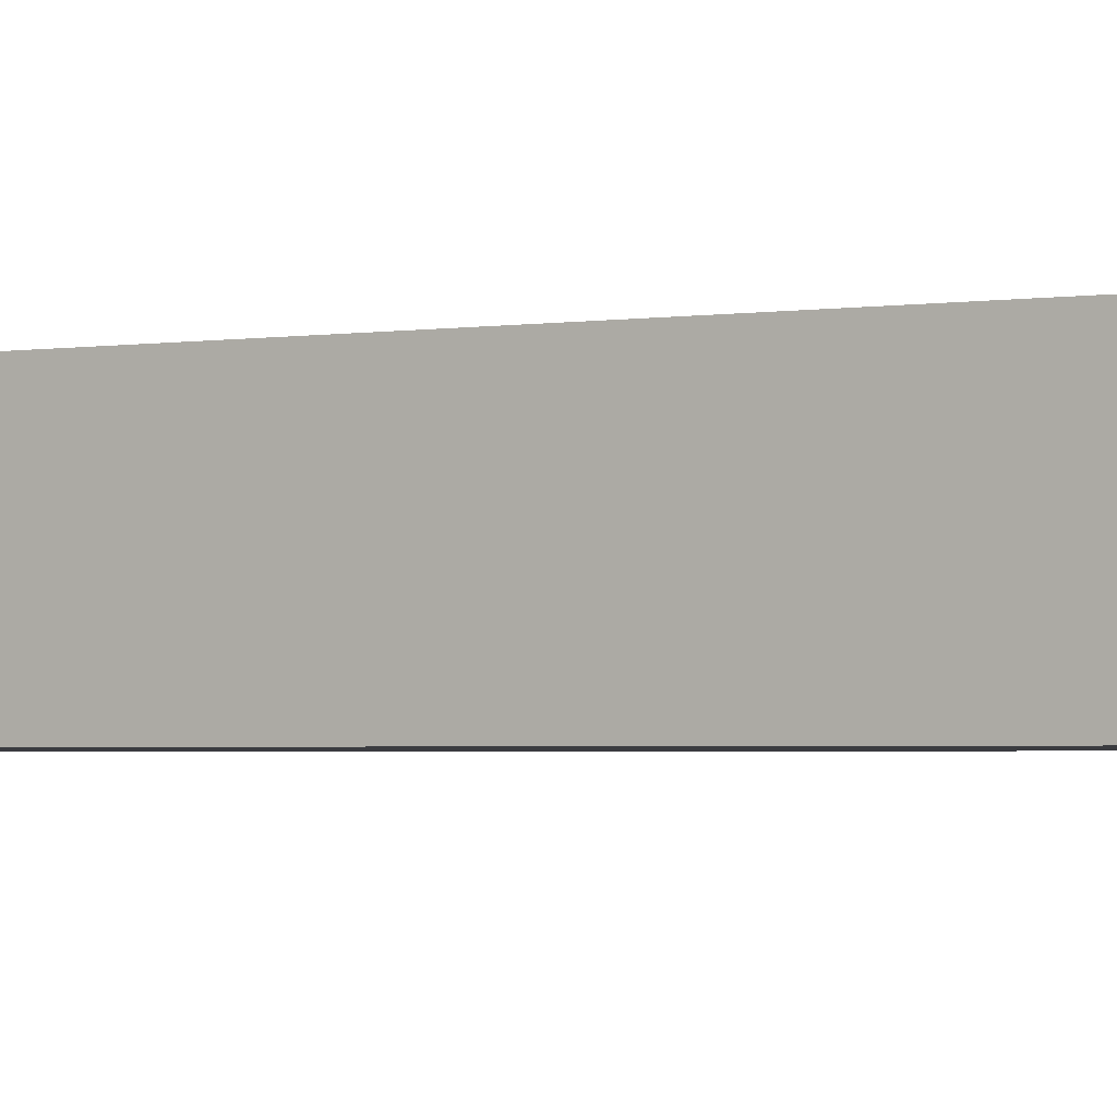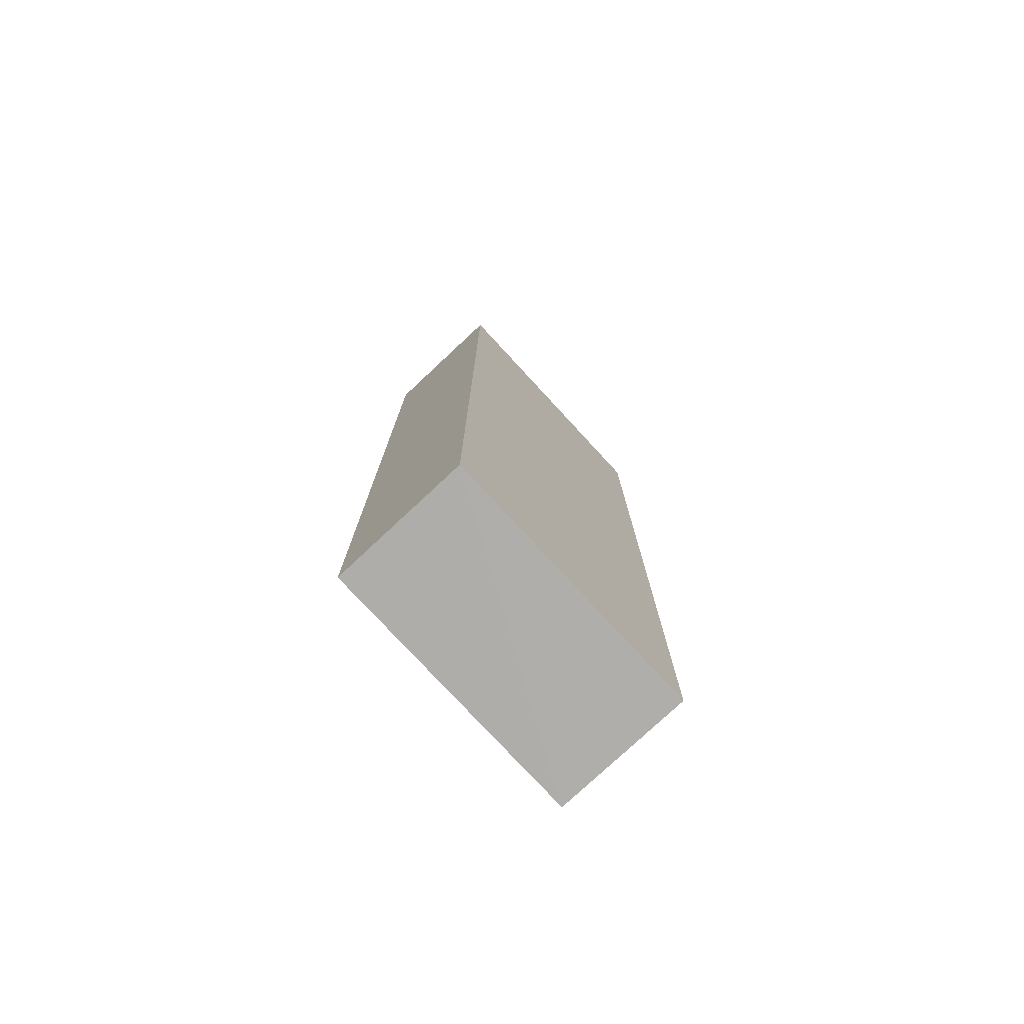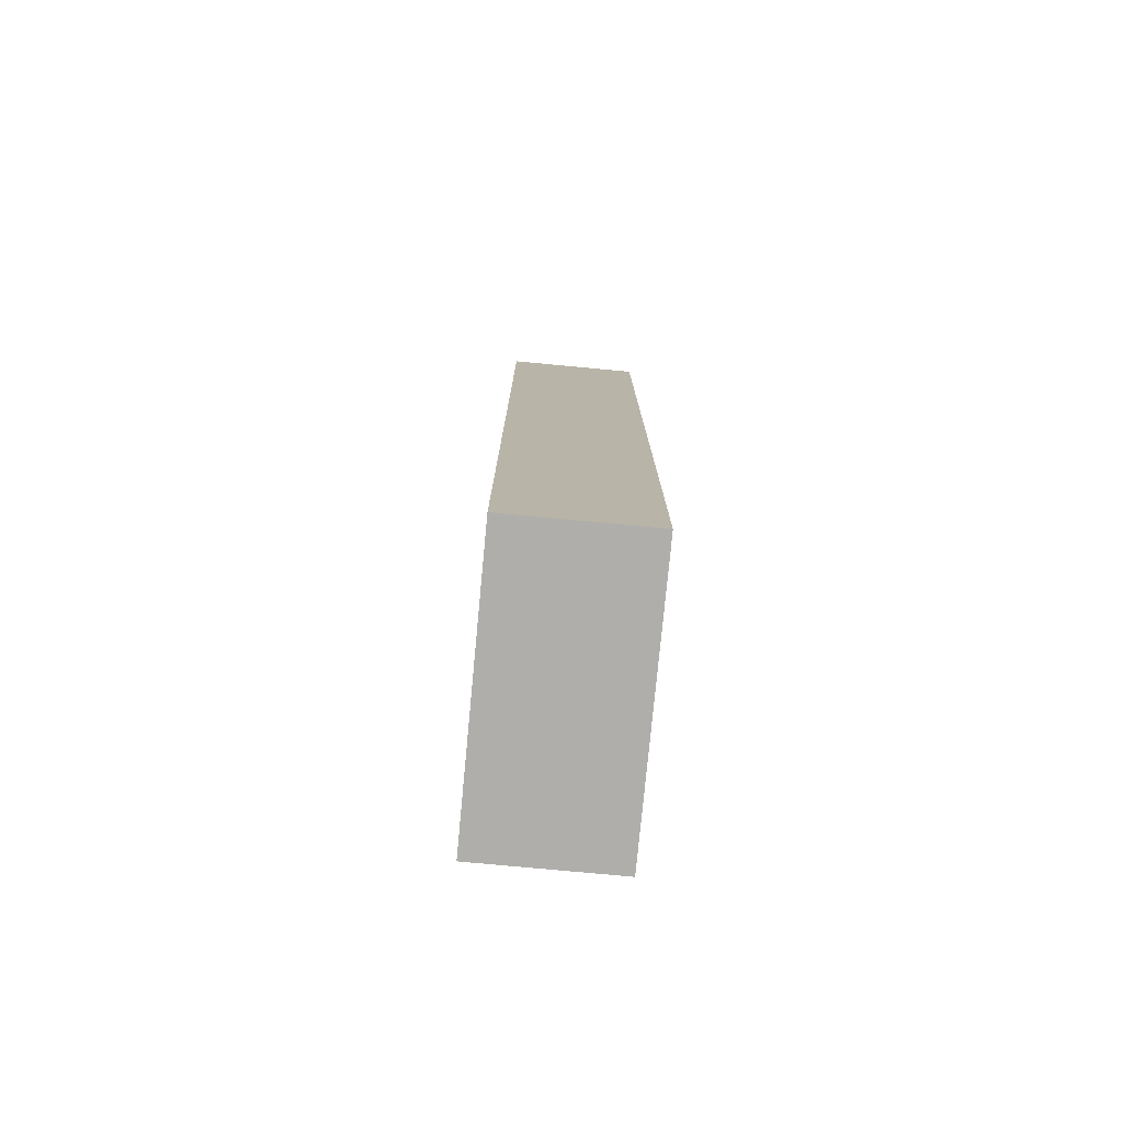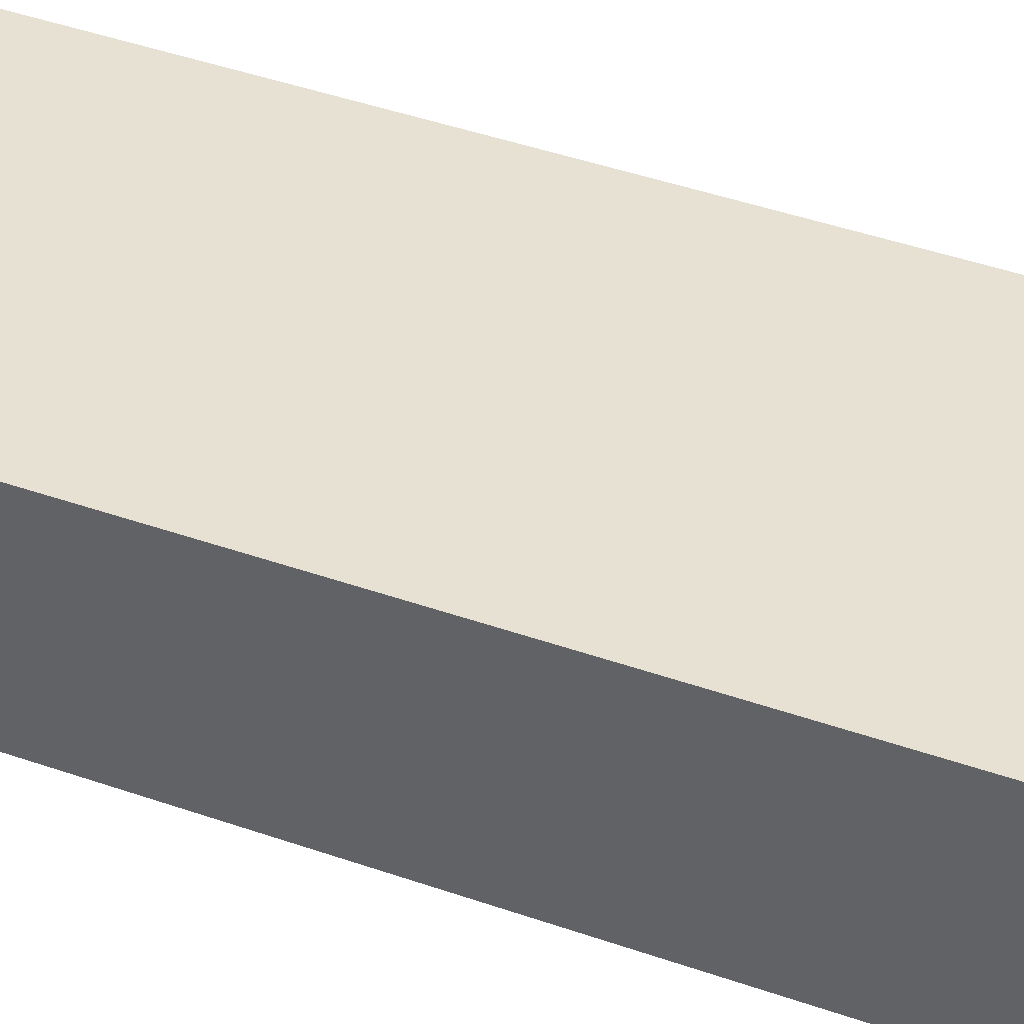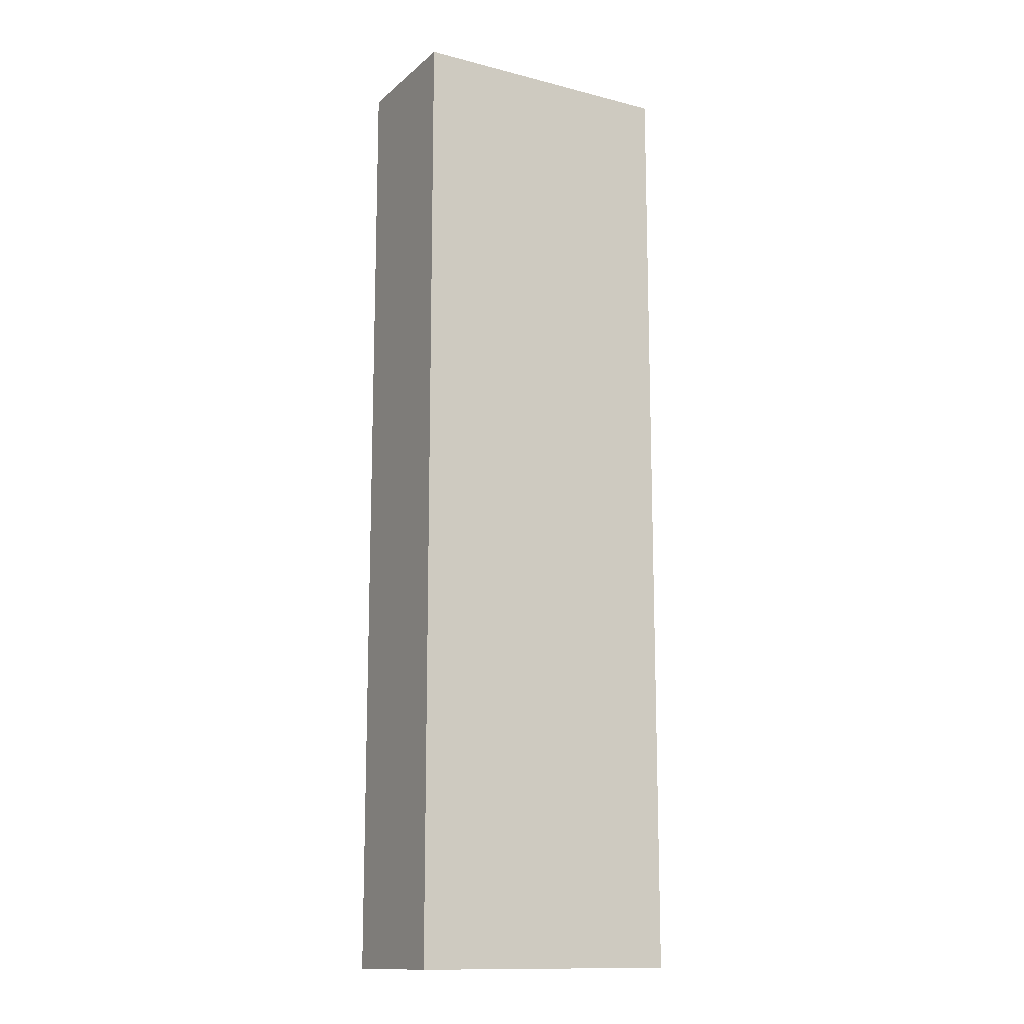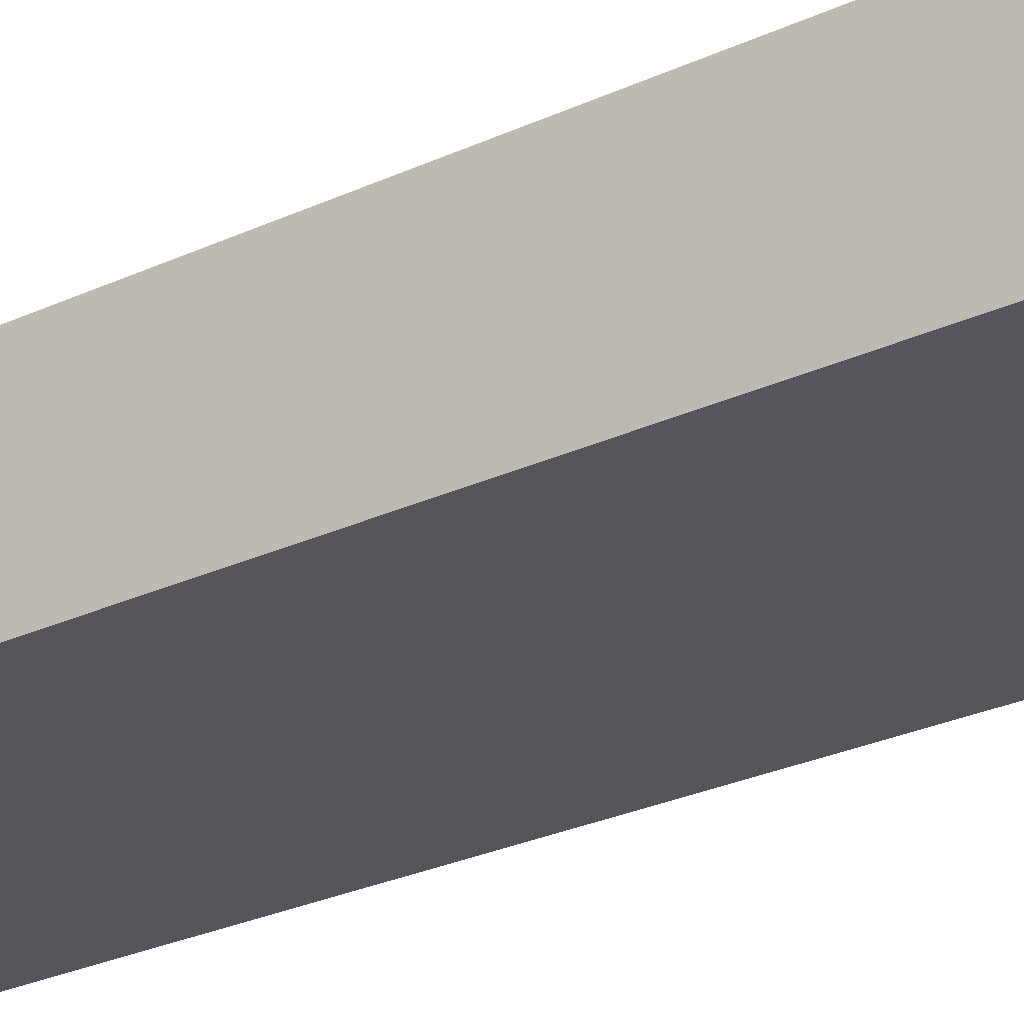
<metadata>
{"format":"obj","ext":"obj","renderer":"f3d","projection":"perspective","resolution":1024,"background":"white","views":[{"elev":-2.1,"azim":-57.0,"up":"+Y"},{"elev":-77.4,"azim":132.8,"up":"+Z"},{"elev":-77.6,"azim":84.7,"up":"+Z"},{"elev":39.4,"azim":114.2,"up":"+Y"},{"elev":-13.6,"azim":-29.7,"up":"+Z"},{"elev":-26.2,"azim":-53.3,"up":"+Y"}]}
</metadata>
<code>
o 1075
v 2217 1873 8.89
v 2217 1873 8.89
v 2217 1873 8.89
v 2217 1873 8.75
v 2217 1873 8.75
v 2217 1873 8.75
v 2217 1873 8.89
v 2217 1873 8.89
v 2217 1873 8.89
v 2217 1873 8.75
v 2217 1873 8.89
v 2217 1873 8.75
v 2217 1873 8.75
v 2217 1873 8.75
v 2217 1873 8.75
v 2217 1873 8.75
v 2217 1873 8.89
v 2217 1873 8.75
v 2217 1873 8.89
v 2217 1873 8.75
v 2217 1873 8.75
v 2217 1873 8.89
v 2217 1873 8.75
v 2217 1873 8.75
v 2217 1873 8.89
v 2217 1873 8.89
v 2217 1873 8.75
v 2217 1873 8.89
v 2217 1873 8.89
f 1 2 3
f 1 4 5
f 6 2 7
f 8 9 7
f 10 7 11
f 12 13 14
f 14 15 16
f 17 15 18
f 19 20 21
f 22 23 20
f 24 25 26
f 27 28 29

</code>
